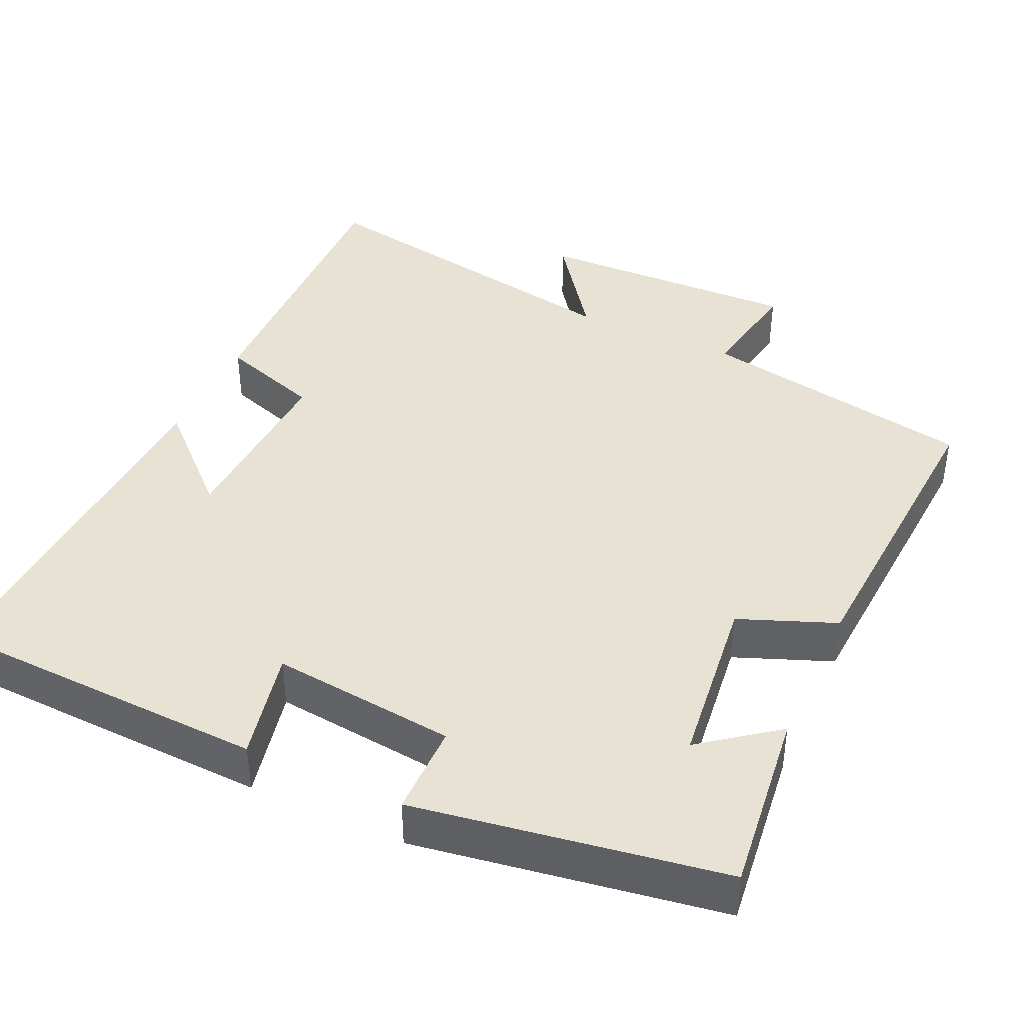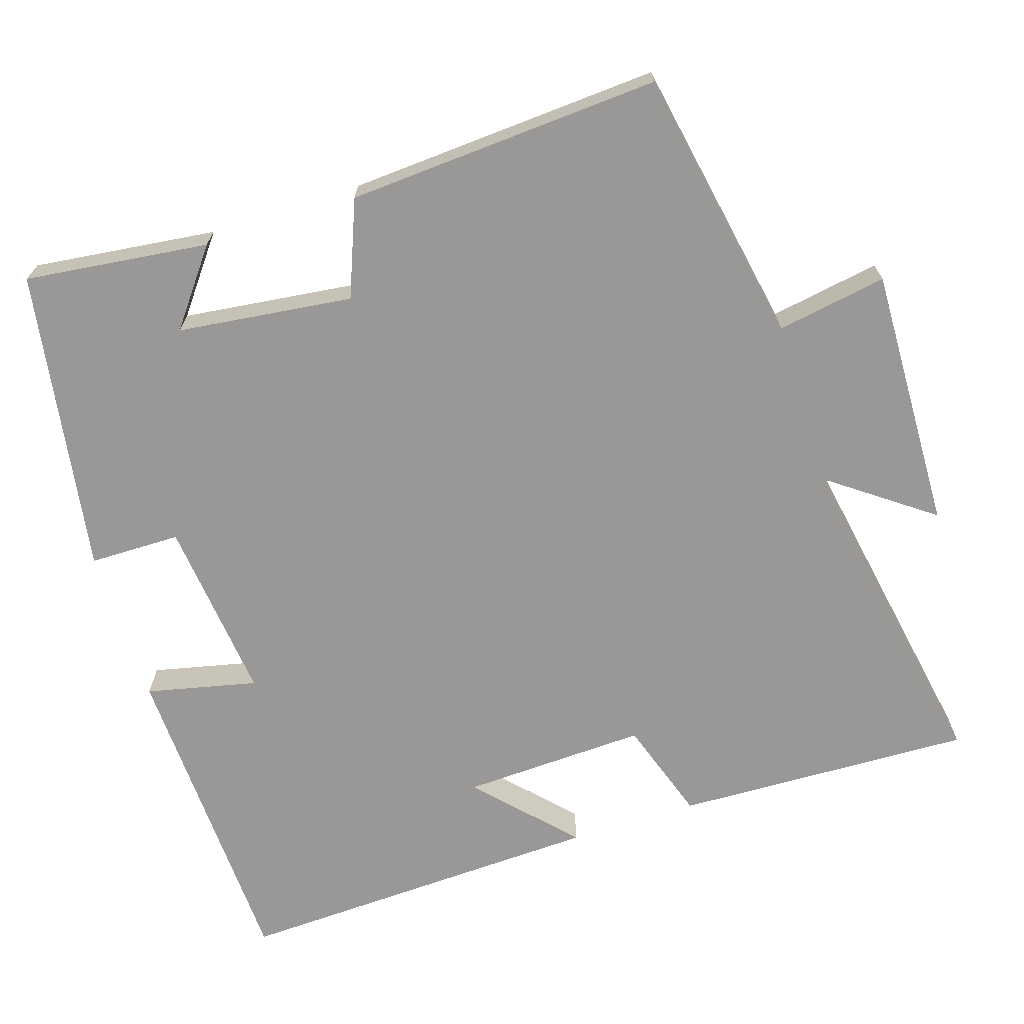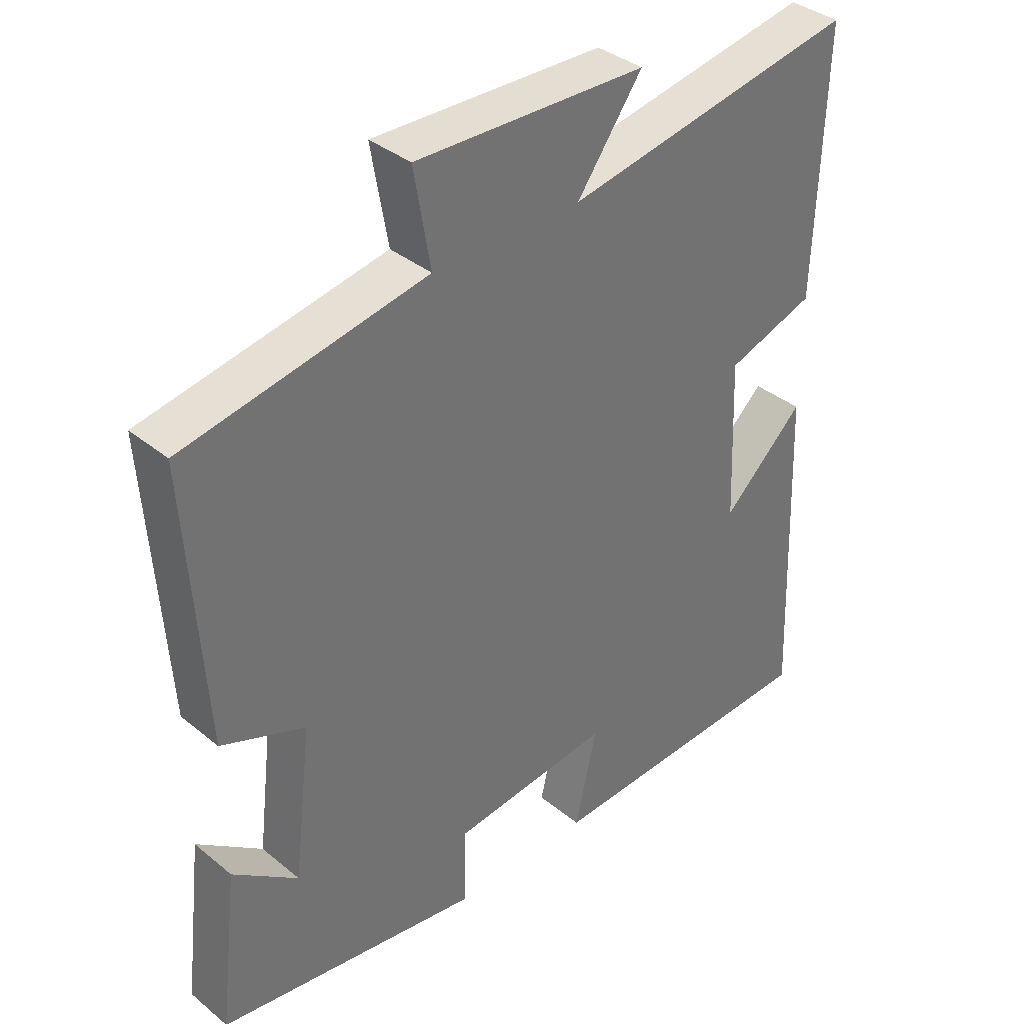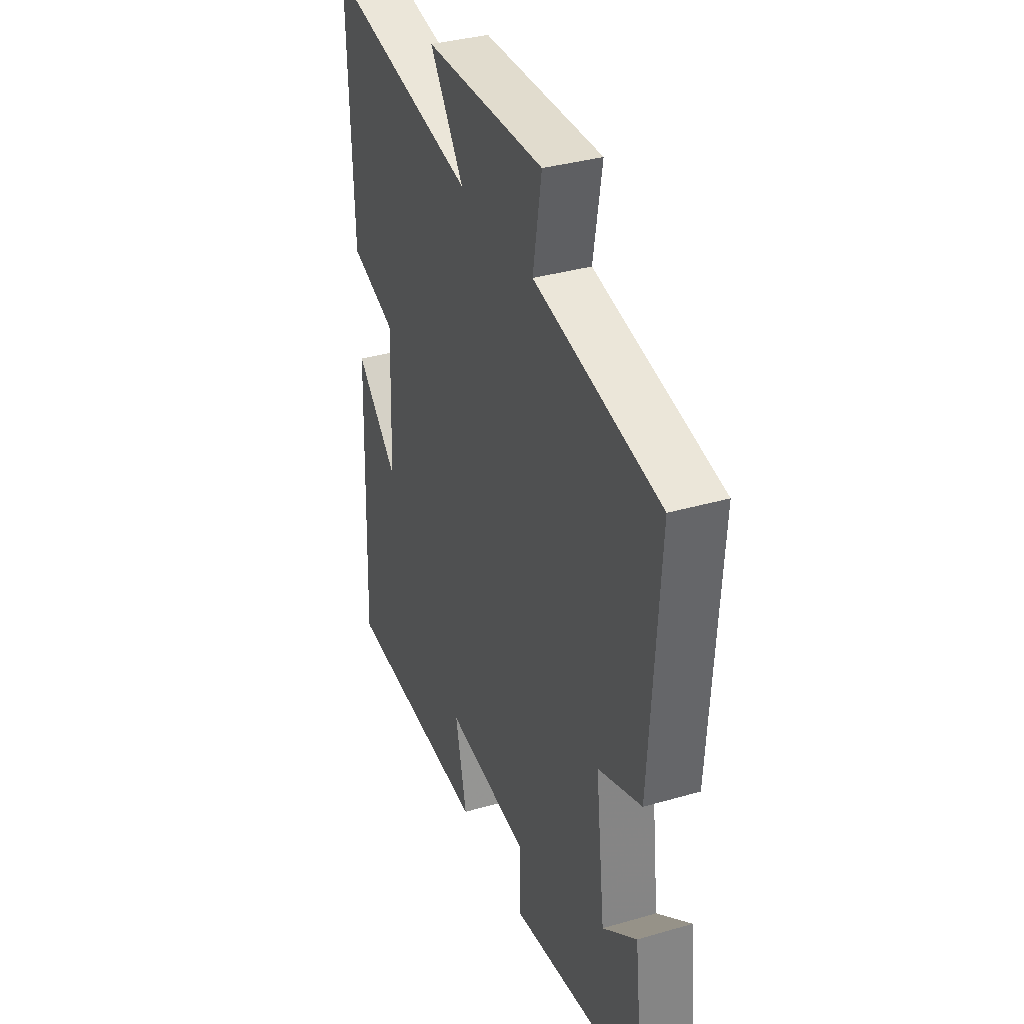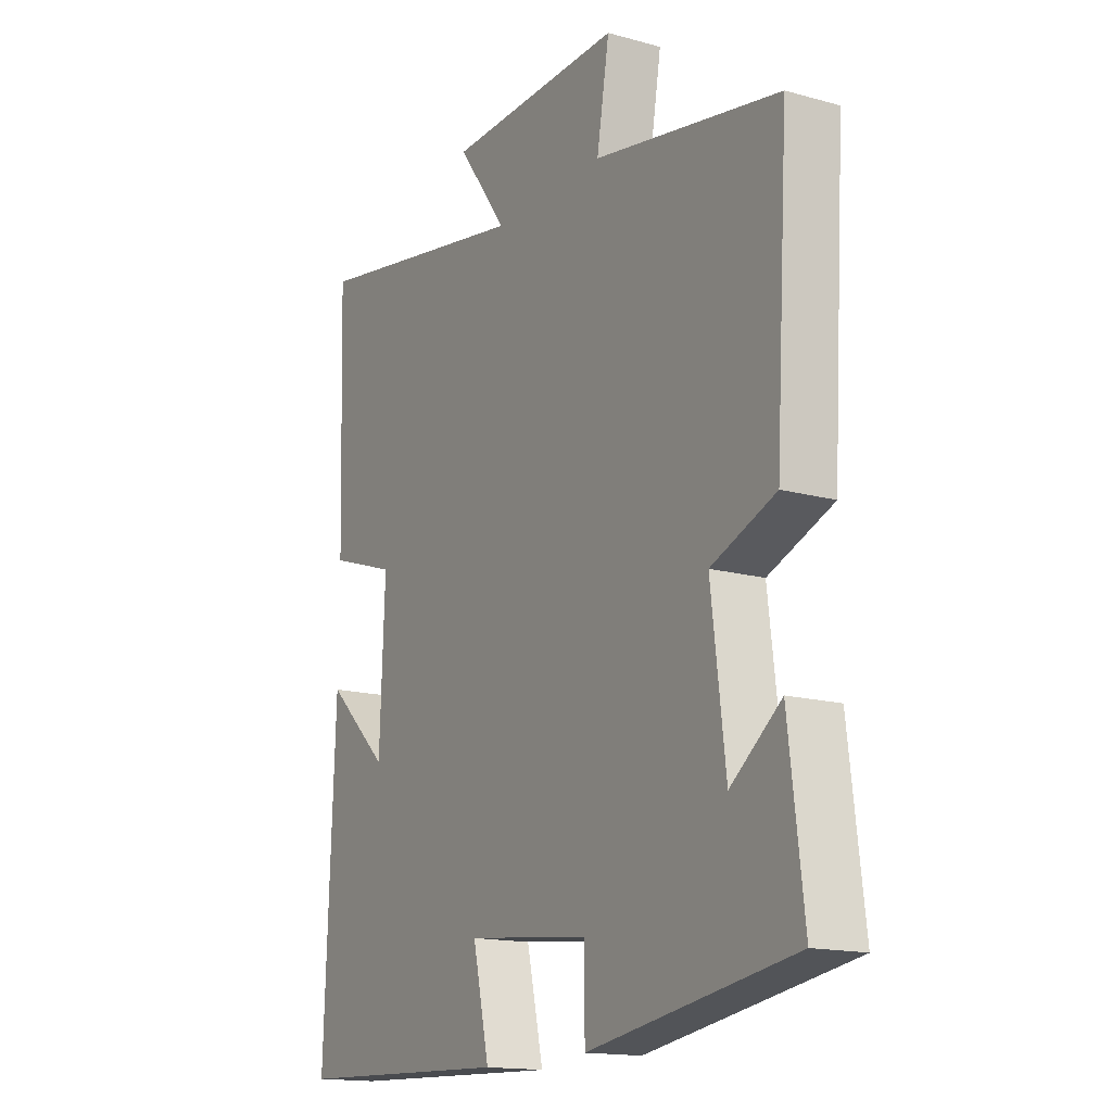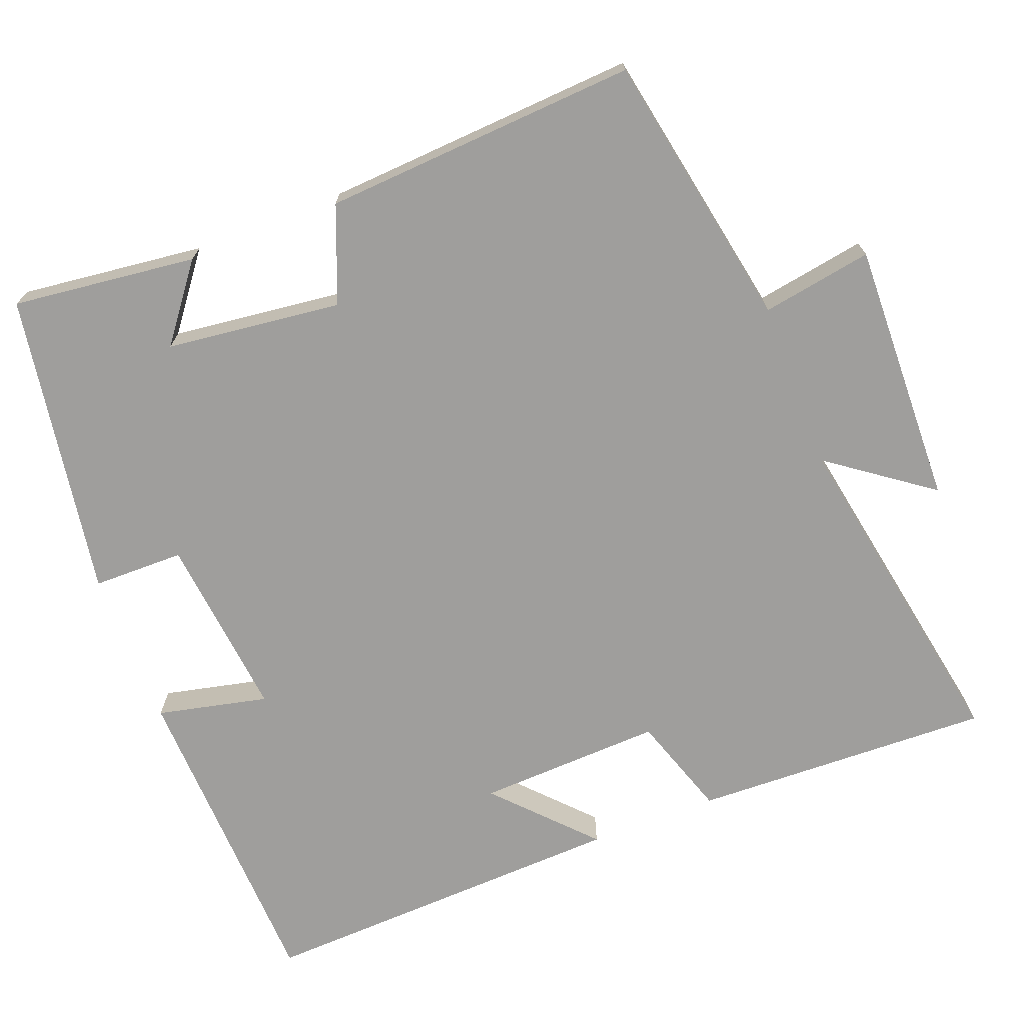
<metadata>
{"format":"obj","ext":"obj","renderer":"f3d","projection":"perspective","resolution":1024,"background":"white","views":[{"elev":40.9,"azim":-155.2,"up":"+Y"},{"elev":-68.7,"azim":-72.3,"up":"+Y"},{"elev":36.9,"azim":-43.6,"up":"+Z"},{"elev":35.7,"azim":-110.9,"up":"+Z"},{"elev":-15.7,"azim":-120.1,"up":"+Z"},{"elev":-71.0,"azim":-68.9,"up":"+Y"}]}
</metadata>
<code>
v -0.526 0.07 0.431
v -0.159 0.07 0.5
v -0.184 0.07 0.646
v 0.166 0.07 0.636
v 0.067 0.07 0.5
v 0.513 0.07 0.581
v 0.5 0.07 0.185
v 0.365 0.07 0.14
v 0.375 0.07 -0.106
v 0.5 0.07 0.011
v 0.52 0.07 -0.484
v 0.087 0.07 -0.5
v 0.12 0.07 -0.353
v -0.124 0.07 -0.379
v -0.125 0.07 -0.5
v -0.529 0.07 -0.435
v -0.5 0.07 -0.191
v -0.401 0.07 -0.267
v -0.373 0.07 -0.035
v -0.5 0.07 0.015
v -0.526 0 0.431
v -0.159 0 0.5
v -0.184 0 0.646
v 0.166 0 0.636
v 0.067 0 0.5
v 0.513 0 0.581
v 0.5 0 0.185
v 0.365 0 0.14
v 0.375 0 -0.106
v 0.5 0 0.011
v 0.52 0 -0.484
v 0.087 0 -0.5
v 0.12 0 -0.353
v -0.124 0 -0.379
v -0.125 0 -0.5
v -0.529 0 -0.435
v -0.5 0 -0.191
v -0.401 0 -0.267
v -0.373 0 -0.035
v -0.5 0 0.015
f 19 20 1 2
f 18 19 2
f 15 16 17 18
f 14 15 18 2
f 13 14 2
f 10 11 12 13
f 9 10 13
f 8 9 13 2
f 5 6 7 8
f 5 8 2 3
f 3 4 5
f 22 21 40 39
f 22 39 38
f 38 37 36 35
f 22 38 35 34
f 22 34 33
f 33 32 31 30
f 33 30 29
f 22 33 29 28
f 28 27 26 25
f 23 22 28 25
f 25 24 23
f 1 21 22 2
f 2 22 23 3
f 3 23 24 4
f 4 24 25 5
f 5 25 26 6
f 6 26 27 7
f 7 27 28 8
f 8 28 29 9
f 9 29 30 10
f 10 30 31 11
f 11 31 32 12
f 12 32 33 13
f 13 33 34 14
f 14 34 35 15
f 15 35 36 16
f 16 36 37 17
f 17 37 38 18
f 18 38 39 19
f 19 39 40 20
f 20 40 21 1

</code>
